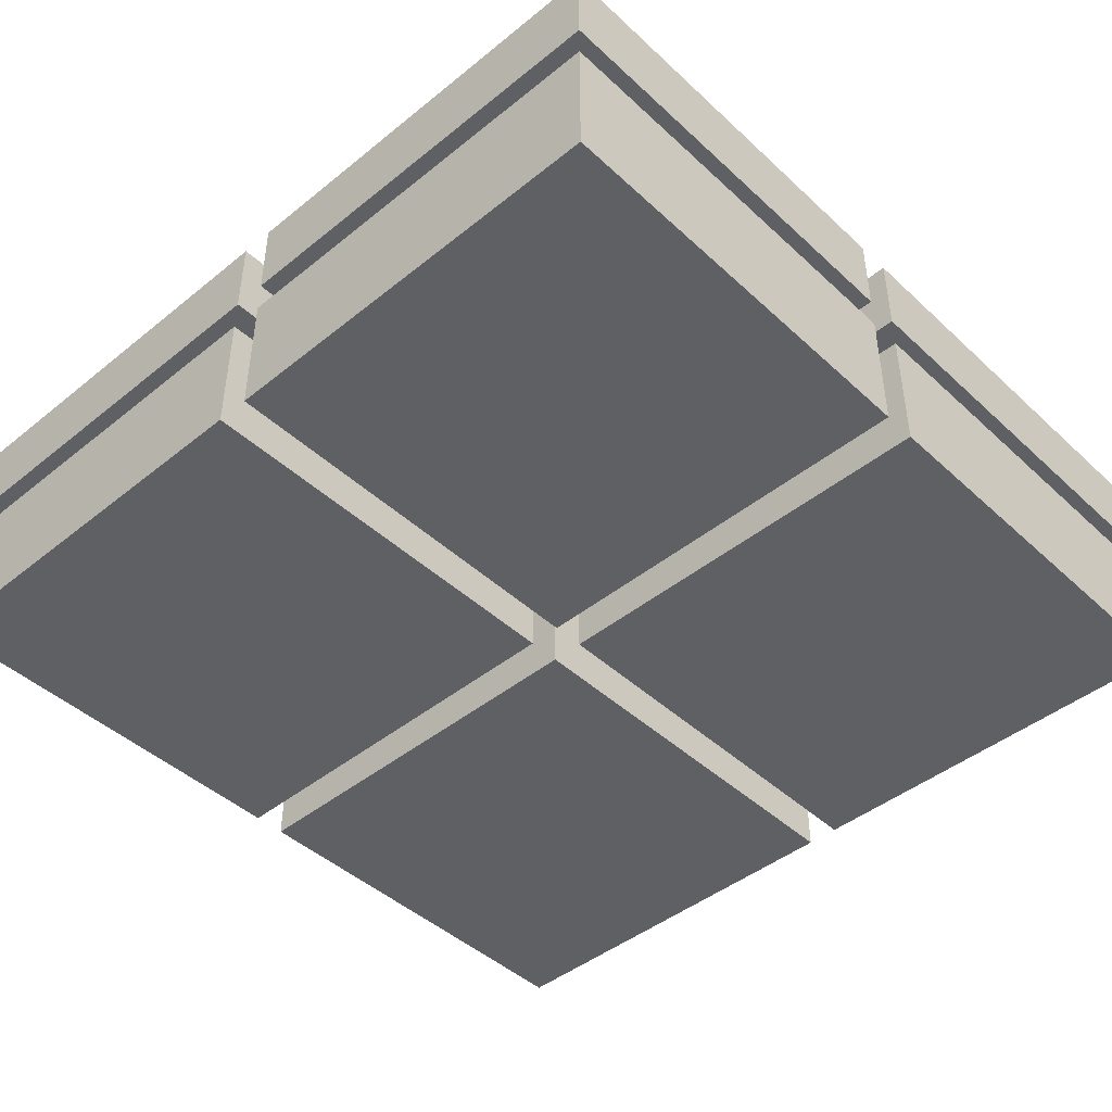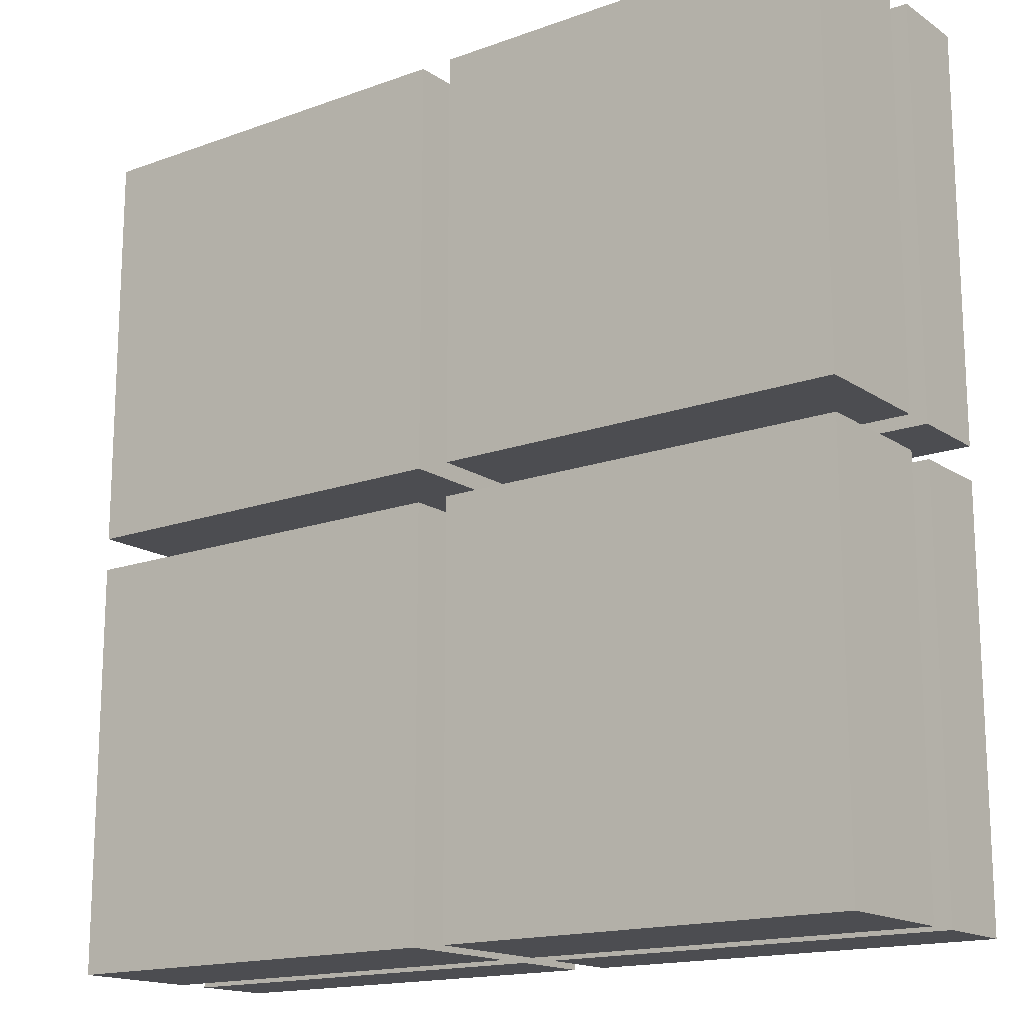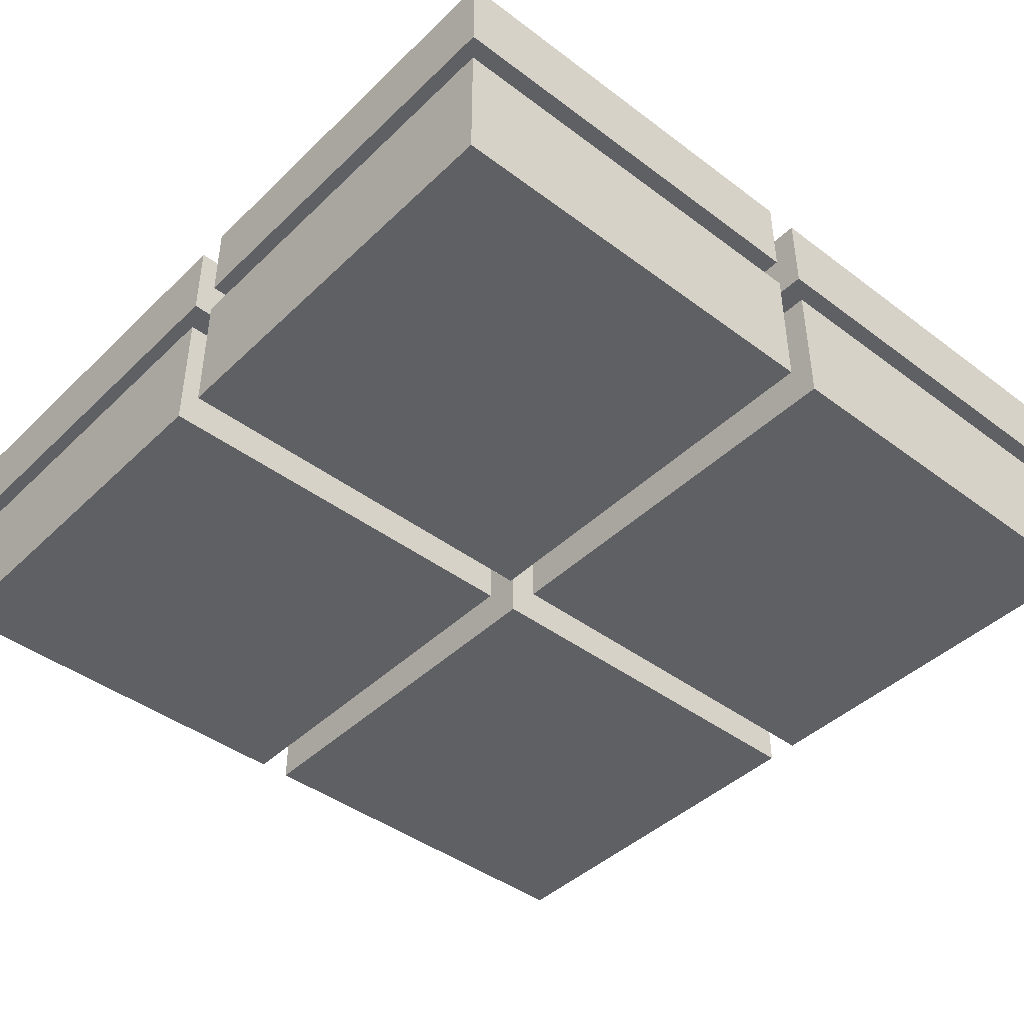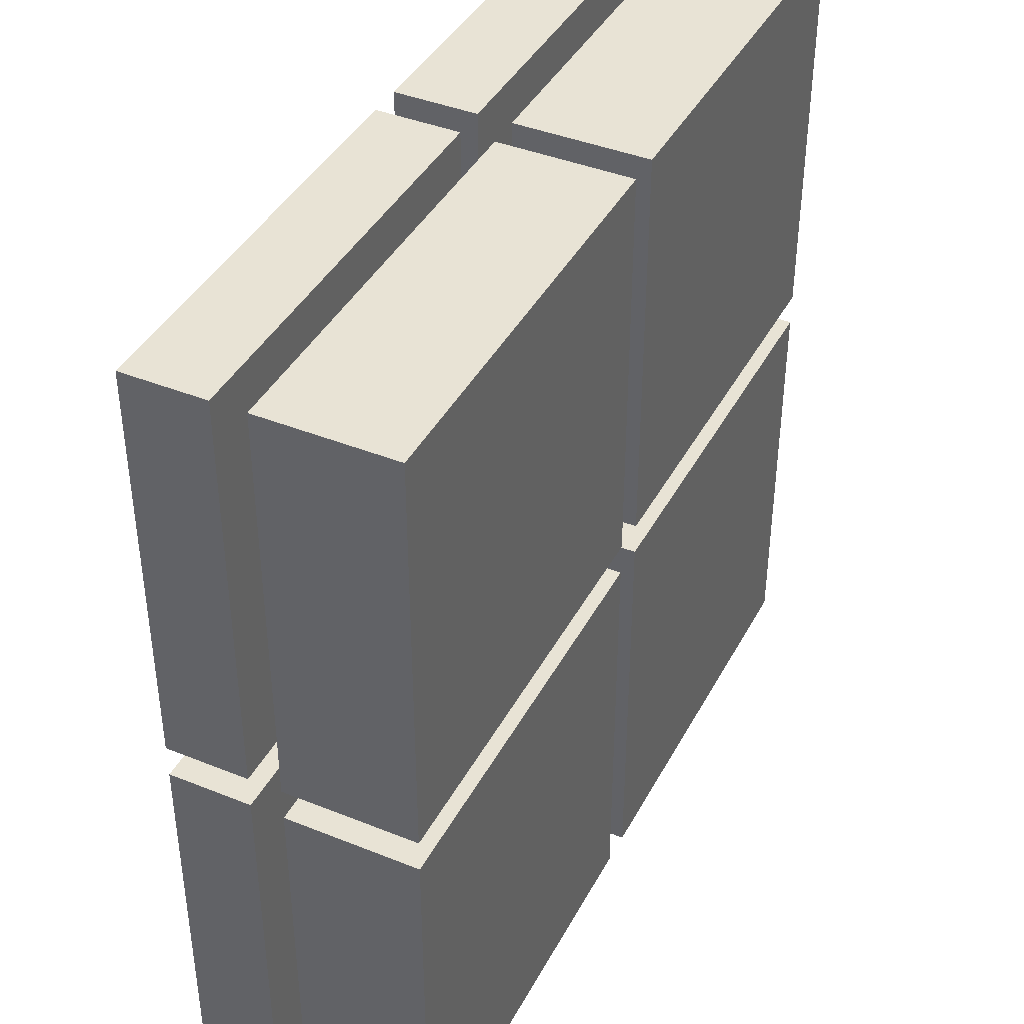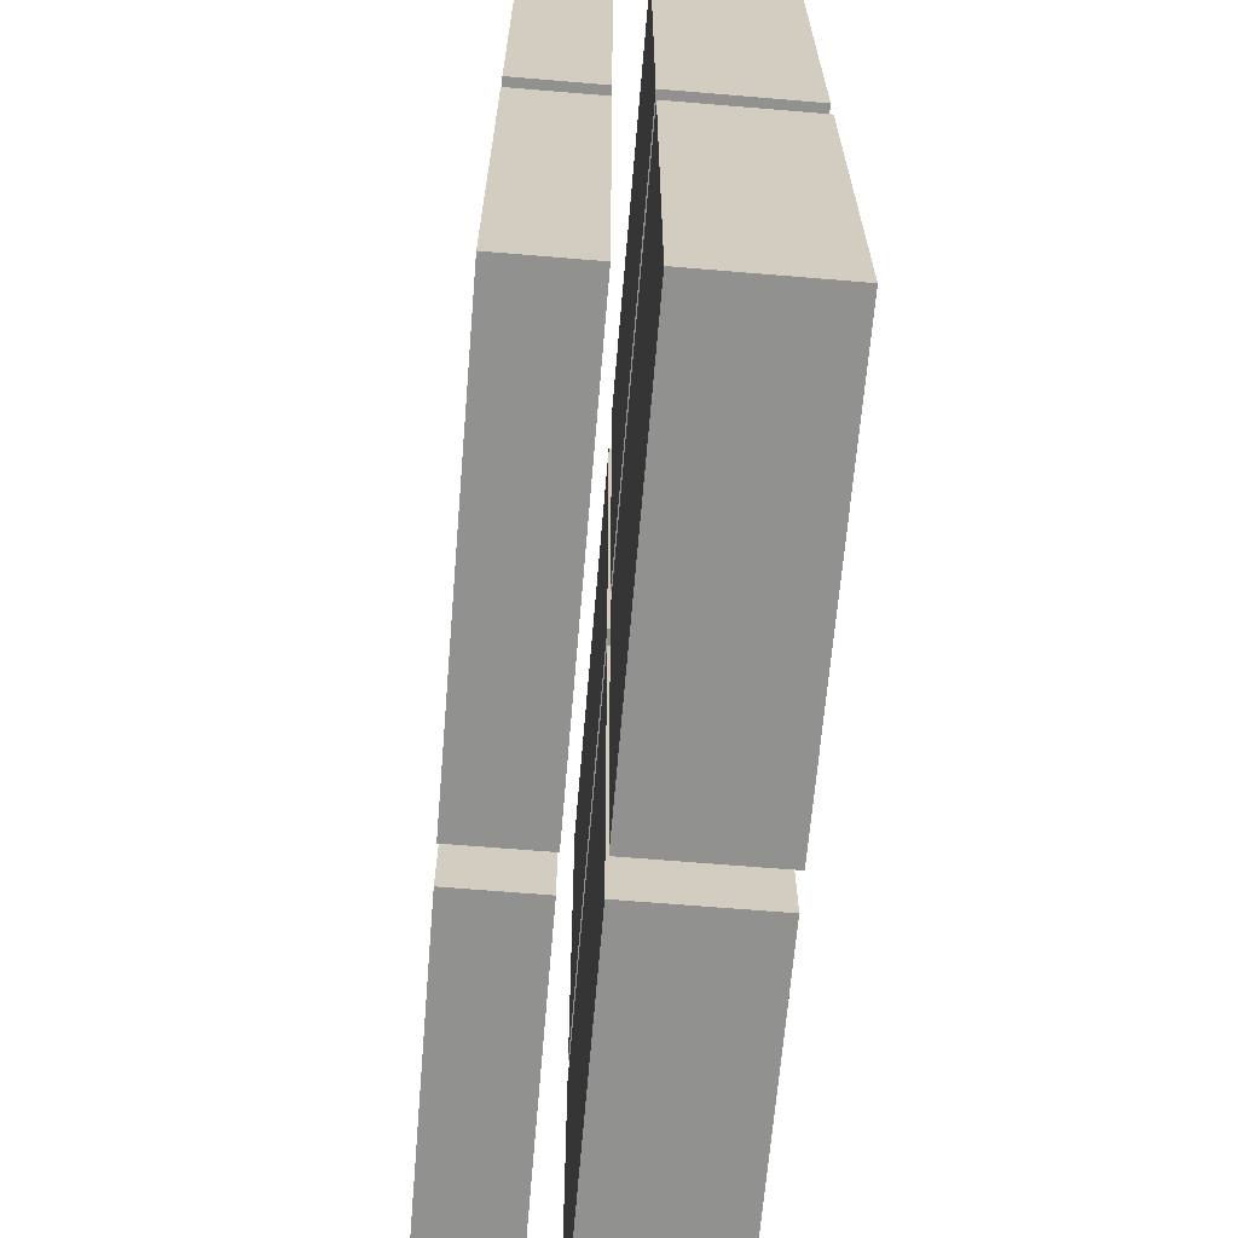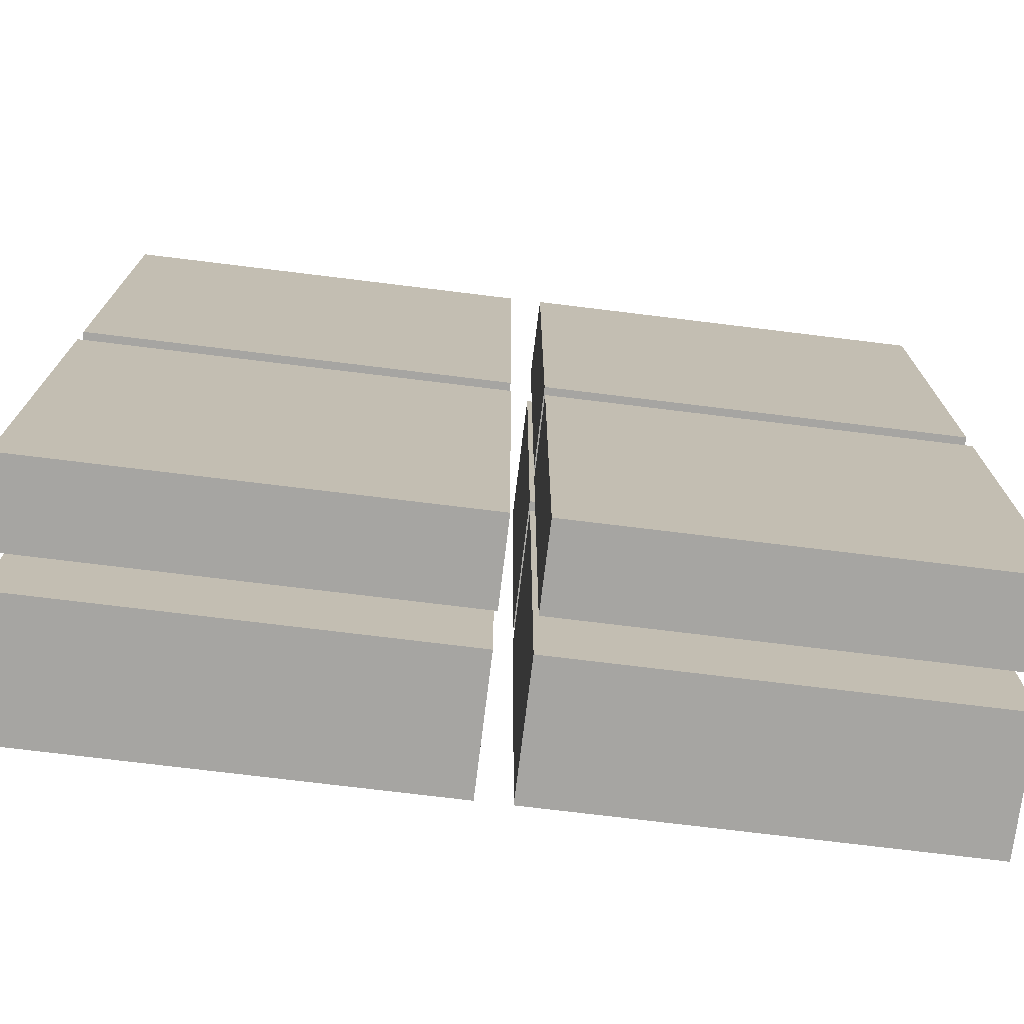
<metadata>
{"format":"obj","ext":"obj","renderer":"f3d","projection":"perspective","resolution":1024,"background":"white","views":[{"elev":-44.6,"azim":133.1,"up":"+Y"},{"elev":-16.2,"azim":36.8,"up":"+Z"},{"elev":-43.1,"azim":48.4,"up":"+Y"},{"elev":41.0,"azim":-63.9,"up":"+Z"},{"elev":-66.0,"azim":-94.8,"up":"+Z"},{"elev":-73.7,"azim":173.0,"up":"+Z"}]}
</metadata>
<code>
o
v -2.6 0 2.6
v -2.6 0 0.1
v -2.6 0 -0.1
v -2.6 0 -2.6
v -2.6 0.8 2.6
v -2.6 0.8 0.1
v -2.6 0.8 -0.1
v -2.6 0.8 -2.6
v -2.6 1 2.6
v -2.6 1 0.1
v -2.6 1 -0.1
v -2.6 1 -2.6
v -2.6 1.5 2.6
v -2.6 1.5 0.1
v -2.6 1.5 -0.1
v -2.6 1.5 -2.6
v 0.1 0 2.6
v 0.1 0 0.1
v 0.1 0 -0.1
v 0.1 0 -2.6
v 0.1 0.8 2.6
v 0.1 0.8 0.1
v 0.1 0.8 -0.1
v 0.1 0.8 -2.6
v 0.1 1 2.6
v 0.1 1 0.1
v 0.1 1 -0.1
v 0.1 1 -2.6
v 0.1 1.5 2.6
v 0.1 1.5 0.1
v 0.1 1.5 -0.1
v 0.1 1.5 -2.6
v -0.1 0 2.6
v -0.1 0 0.1
v -0.1 0 -0.1
v -0.1 0 -2.6
v -0.1 0.8 2.6
v -0.1 0.8 0.1
v -0.1 0.8 -0.1
v -0.1 0.8 -2.6
v -0.1 1 2.6
v -0.1 1 0.1
v -0.1 1 -0.1
v -0.1 1 -2.6
v -0.1 1.5 2.6
v -0.1 1.5 0.1
v -0.1 1.5 -0.1
v -0.1 1.5 -2.6
v 2.6 0 2.6
v 2.6 0 0.1
v 2.6 0 -0.1
v 2.6 0 -2.6
v 2.6 0.8 2.6
v 2.6 0.8 0.1
v 2.6 0.8 -0.1
v 2.6 0.8 -2.6
v 2.6 1 2.6
v 2.6 1 0.1
v 2.6 1 -0.1
v 2.6 1 -2.6
v 2.6 1.5 2.6
v 2.6 1.5 0.1
v 2.6 1.5 -0.1
v 2.6 1.5 -2.6
v -2.6 0 2.6
v -2.6 0.8 2.6
v -2.6 1 2.6
v -2.6 1.5 2.6
v -0.1 0 2.6
v -0.1 0.8 2.6
v -0.1 1 2.6
v -0.1 1.5 2.6
v 0.1 0 2.6
v 0.1 0.8 2.6
v 0.1 1 2.6
v 0.1 1.5 2.6
v 2.6 0 2.6
v 2.6 0.8 2.6
v 2.6 1 2.6
v 2.6 1.5 2.6
v -2.6 0 -0.1
v -2.6 0.8 -0.1
v -2.6 1 -0.1
v -2.6 1.5 -0.1
v -0.1 0 -0.1
v -0.1 0.8 -0.1
v -0.1 1 -0.1
v -0.1 1.5 -0.1
v 0.1 0 -0.1
v 0.1 0.8 -0.1
v 0.1 1 -0.1
v 0.1 1.5 -0.1
v 2.6 0 -0.1
v 2.6 0.8 -0.1
v 2.6 1 -0.1
v 2.6 1.5 -0.1
v -2.6 0 0.1
v -2.6 0.8 0.1
v -2.6 1 0.1
v -2.6 1.5 0.1
v -0.1 0 0.1
v -0.1 0.8 0.1
v -0.1 1 0.1
v -0.1 1.5 0.1
v 0.1 0 0.1
v 0.1 0.8 0.1
v 0.1 1 0.1
v 0.1 1.5 0.1
v 2.6 0 0.1
v 2.6 0.8 0.1
v 2.6 1 0.1
v 2.6 1.5 0.1
v -2.6 0 -2.6
v -2.6 0.8 -2.6
v -2.6 1 -2.6
v -2.6 1.5 -2.6
v -0.1 0 -2.6
v -0.1 0.8 -2.6
v -0.1 1 -2.6
v -0.1 1.5 -2.6
v 0.1 0 -2.6
v 0.1 0.8 -2.6
v 0.1 1 -2.6
v 0.1 1.5 -2.6
v 2.6 0 -2.6
v 2.6 0.8 -2.6
v 2.6 1 -2.6
v 2.6 1.5 -2.6
v -2.6 0 2.6
v -0.1 0 2.6
v 0.1 0 2.6
v 2.6 0 2.6
v -2.6 0 0.1
v -0.1 0 0.1
v 0.1 0 0.1
v 2.6 0 0.1
v -2.6 0 -0.1
v -0.1 0 -0.1
v 0.1 0 -0.1
v 2.6 0 -0.1
v -2.6 0 -2.6
v -0.1 0 -2.6
v 0.1 0 -2.6
v 2.6 0 -2.6
v -2.6 1 2.6
v -0.1 1 2.6
v 0.1 1 2.6
v 2.6 1 2.6
v -2.6 1 0.1
v -0.1 1 0.1
v 0.1 1 0.1
v 2.6 1 0.1
v -2.6 1 -0.1
v -0.1 1 -0.1
v 0.1 1 -0.1
v 2.6 1 -0.1
v -2.6 1 -2.6
v -0.1 1 -2.6
v 0.1 1 -2.6
v 2.6 1 -2.6
v -2.6 0.8 2.6
v -0.1 0.8 2.6
v 0.1 0.8 2.6
v 2.6 0.8 2.6
v -2.6 0.8 0.1
v -0.1 0.8 0.1
v 0.1 0.8 0.1
v 2.6 0.8 0.1
v -2.6 0.8 -0.1
v -0.1 0.8 -0.1
v 0.1 0.8 -0.1
v 2.6 0.8 -0.1
v -2.6 0.8 -2.6
v -0.1 0.8 -2.6
v 0.1 0.8 -2.6
v 2.6 0.8 -2.6
v -2.6 1.5 2.6
v -0.1 1.5 2.6
v 0.1 1.5 2.6
v 2.6 1.5 2.6
v -2.6 1.5 0.1
v -0.1 1.5 0.1
v 0.1 1.5 0.1
v 2.6 1.5 0.1
v -2.6 1.5 -0.1
v -0.1 1.5 -0.1
v 0.1 1.5 -0.1
v 2.6 1.5 -0.1
v -2.6 1.5 -2.6
v -0.1 1.5 -2.6
v 0.1 1.5 -2.6
v 2.6 1.5 -2.6
f 5 2 1
f 6 2 5
f 7 4 3
f 8 4 7
f 13 10 9
f 14 10 13
f 15 12 11
f 16 12 15
f 21 18 17
f 22 18 21
f 23 20 19
f 24 20 23
f 29 26 25
f 30 26 29
f 31 28 27
f 32 28 31
f 33 34 37
f 37 34 38
f 35 36 39
f 39 36 40
f 41 42 45
f 45 42 46
f 43 44 47
f 47 44 48
f 49 50 53
f 53 50 54
f 51 52 55
f 55 52 56
f 57 58 61
f 61 58 62
f 59 60 63
f 63 60 64
f 69 66 65
f 70 66 69
f 71 68 67
f 72 68 71
f 77 74 73
f 78 74 77
f 79 76 75
f 80 76 79
f 85 82 81
f 86 82 85
f 87 84 83
f 88 84 87
f 93 90 89
f 94 90 93
f 95 92 91
f 96 92 95
f 97 98 101
f 101 98 102
f 99 100 103
f 103 100 104
f 105 106 109
f 109 106 110
f 107 108 111
f 111 108 112
f 113 114 117
f 117 114 118
f 115 116 119
f 119 116 120
f 121 122 125
f 125 122 126
f 123 124 127
f 127 124 128
f 133 130 129
f 134 130 133
f 135 132 131
f 136 132 135
f 141 138 137
f 142 138 141
f 143 140 139
f 144 140 143
f 149 146 145
f 150 146 149
f 151 148 147
f 152 148 151
f 157 154 153
f 158 154 157
f 159 156 155
f 160 156 159
f 161 162 165
f 165 162 166
f 163 164 167
f 167 164 168
f 169 170 173
f 173 170 174
f 171 172 175
f 175 172 176
f 177 178 181
f 181 178 182
f 179 180 183
f 183 180 184
f 185 186 189
f 189 186 190
f 187 188 191
f 191 188 192

</code>
